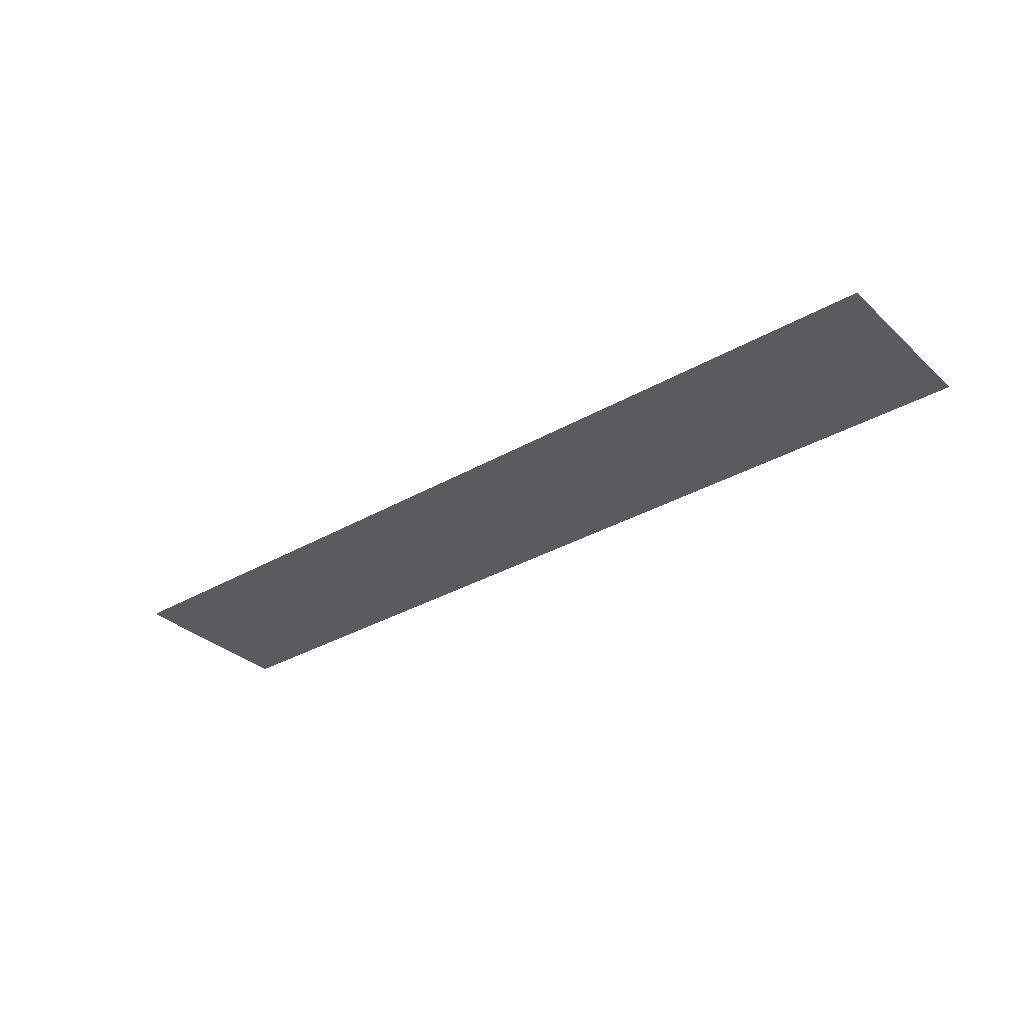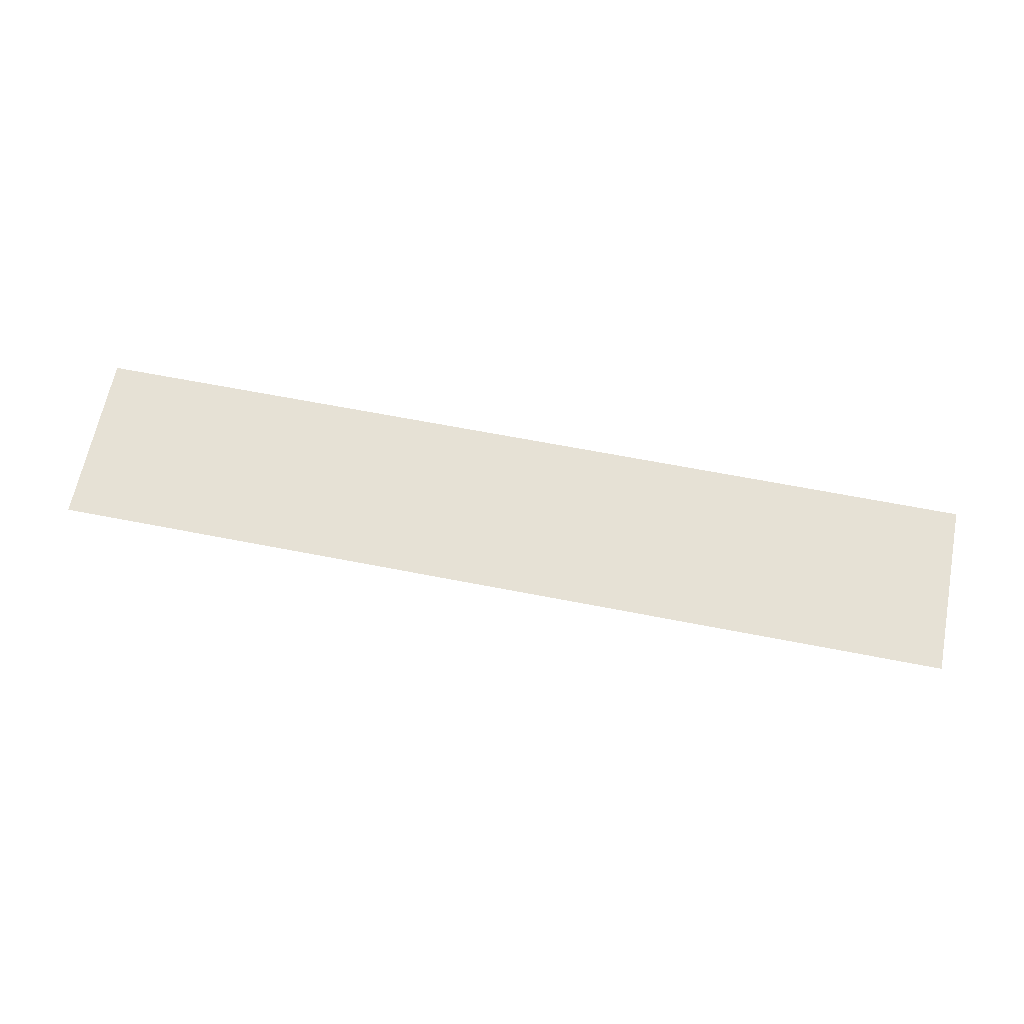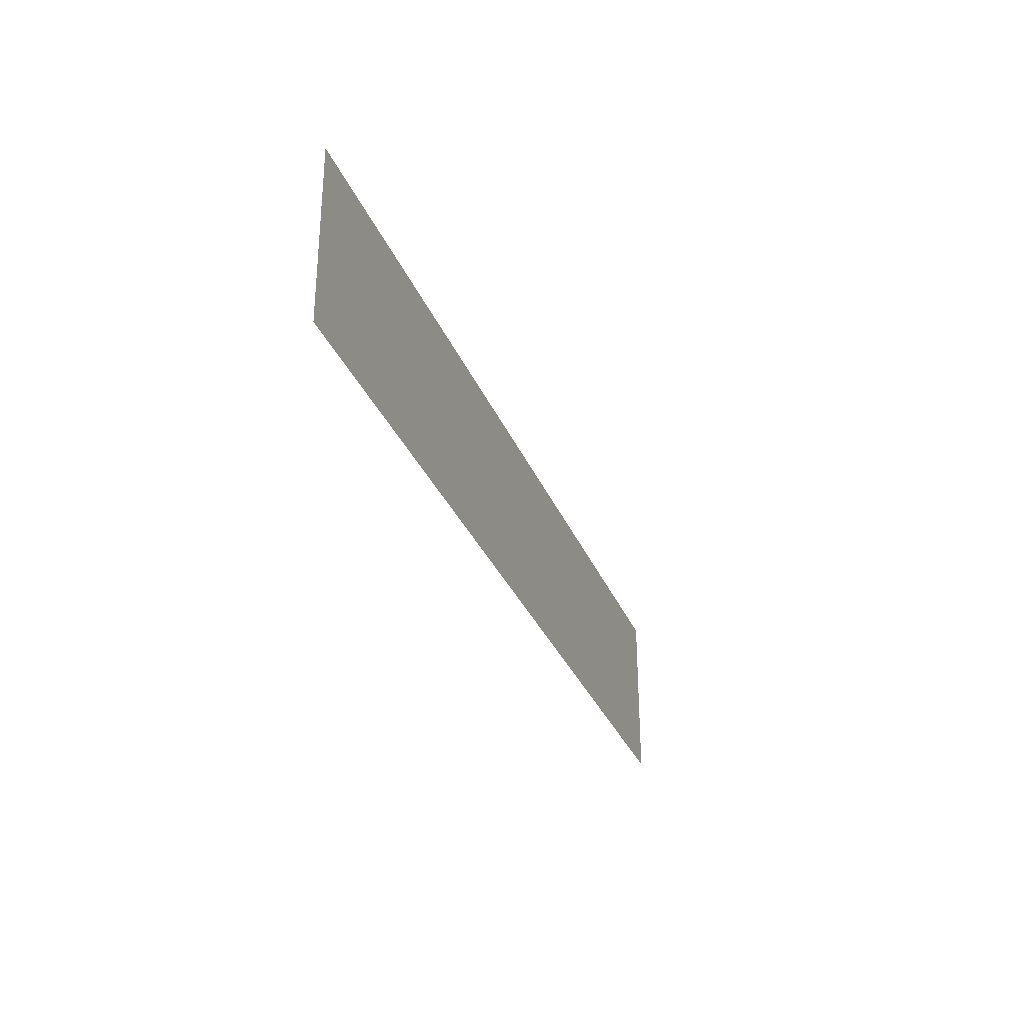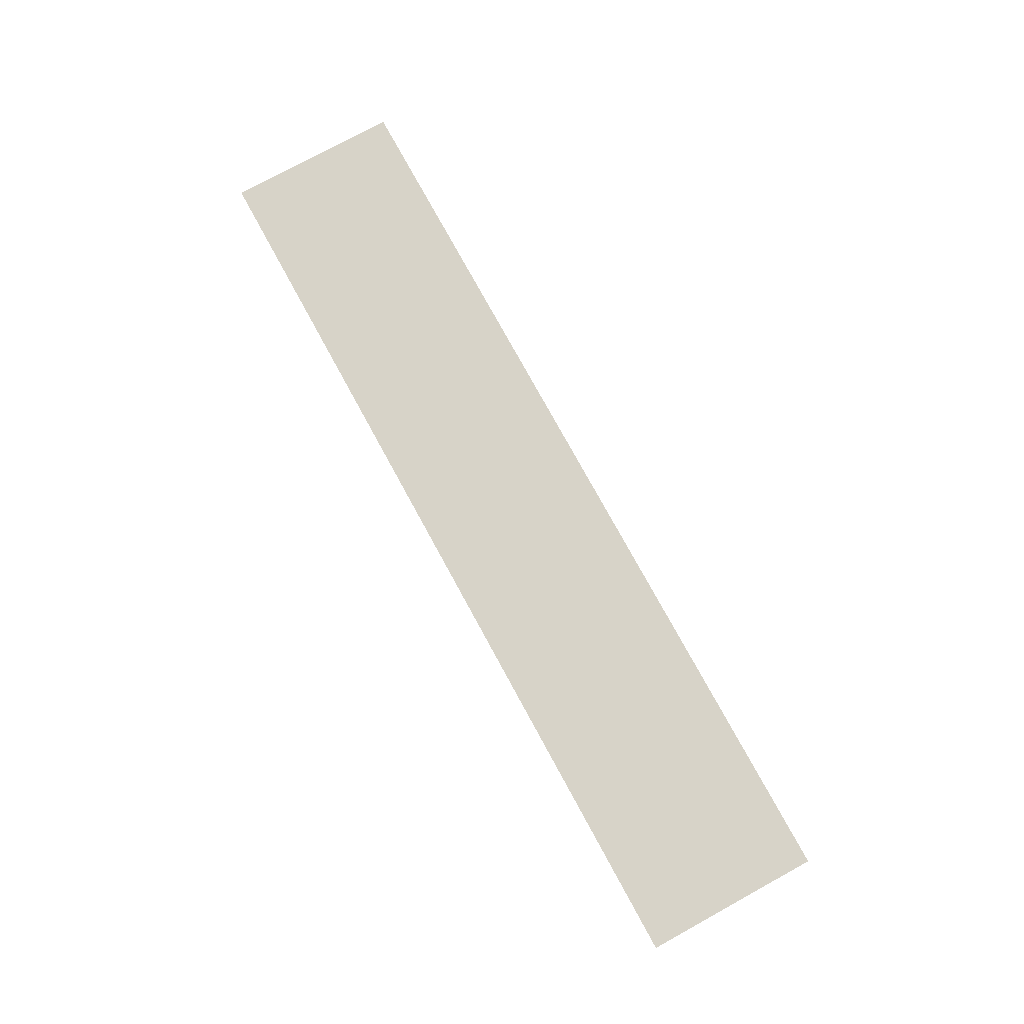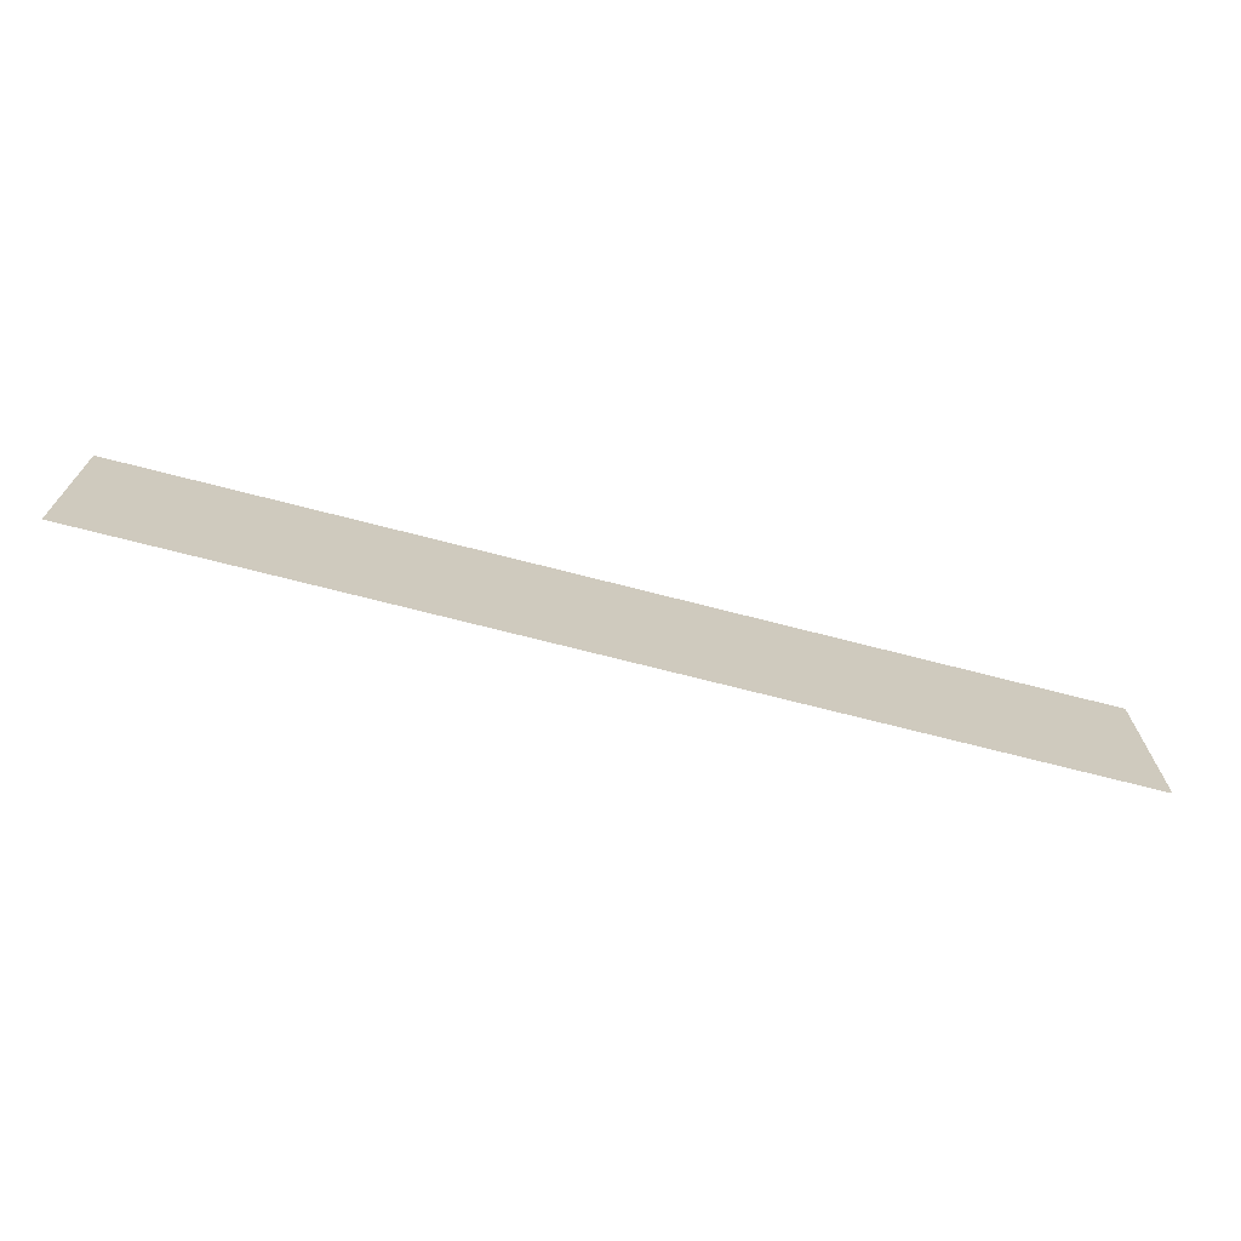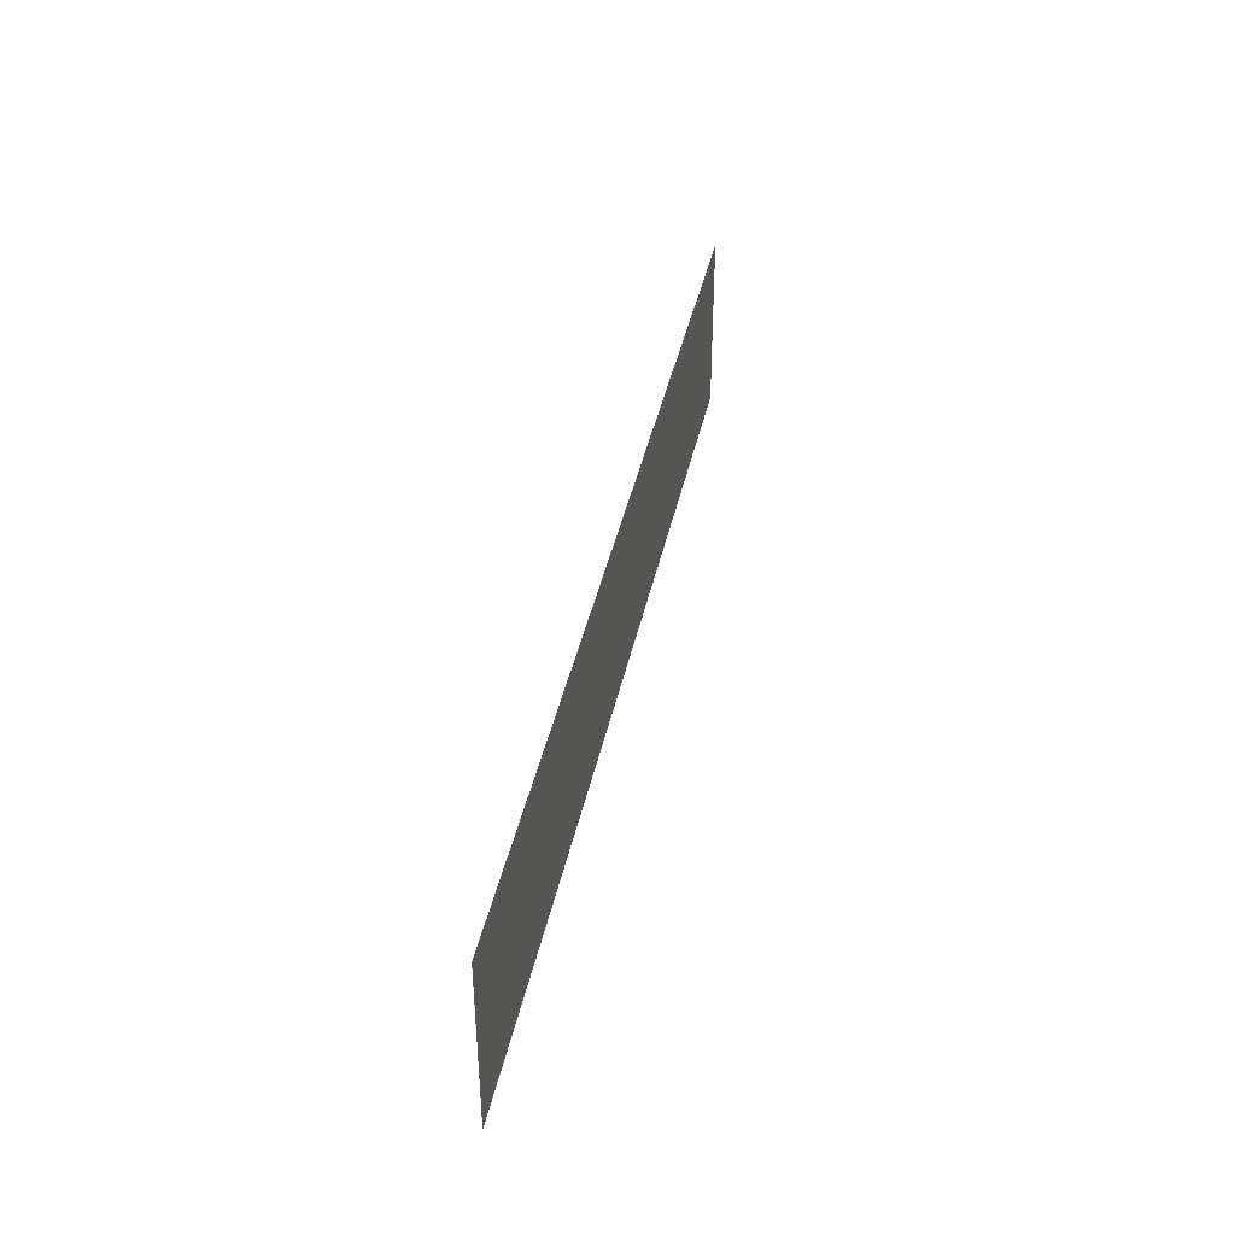
<metadata>
{"format":"obj","ext":"obj","renderer":"f3d","projection":"perspective","resolution":1024,"background":"white","views":[{"elev":-32.8,"azim":-141.3,"up":"+Z"},{"elev":64.2,"azim":11.2,"up":"+Z"},{"elev":-30.8,"azim":109.4,"up":"+Y"},{"elev":77.0,"azim":-118.7,"up":"+Z"},{"elev":-69.6,"azim":165.4,"up":"+Y"},{"elev":40.1,"azim":101.8,"up":"+Y"}]}
</metadata>
<code>
g GeneratedMesh_1000x192_0
v 13.02 -2.5 0
v 13.02 2.5 0
v -13.02 2.5 0
v -13.02 -2.5 0
g GeneratedMesh_1000x192_0_0
f 3 2 1
f 1 4 3

</code>
